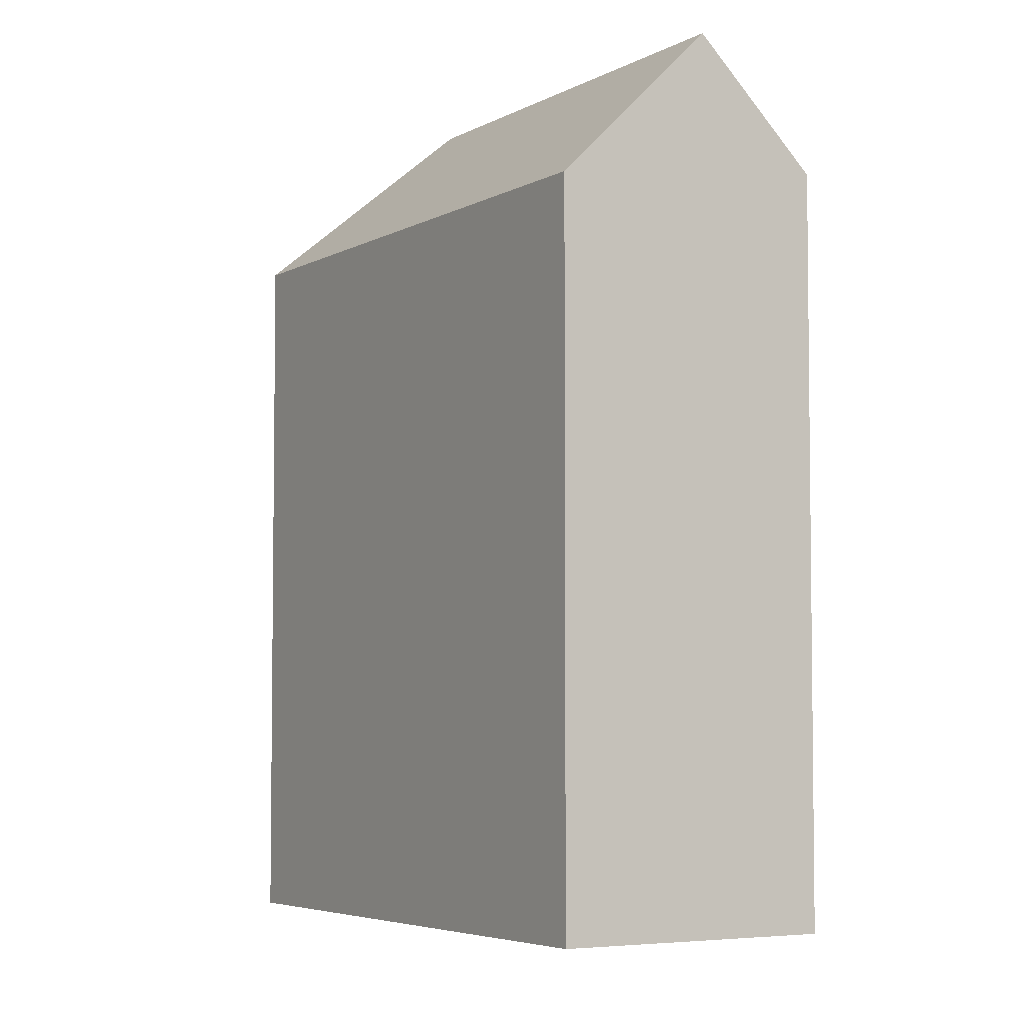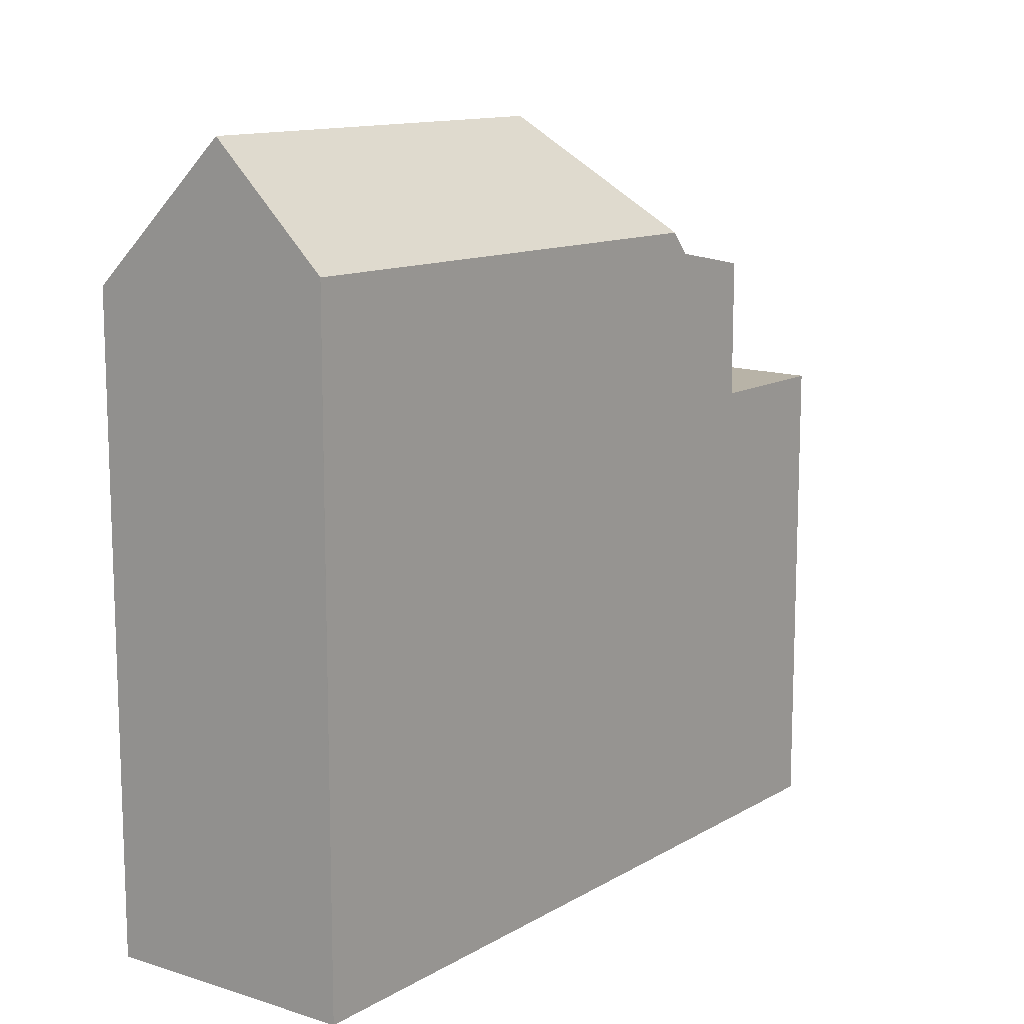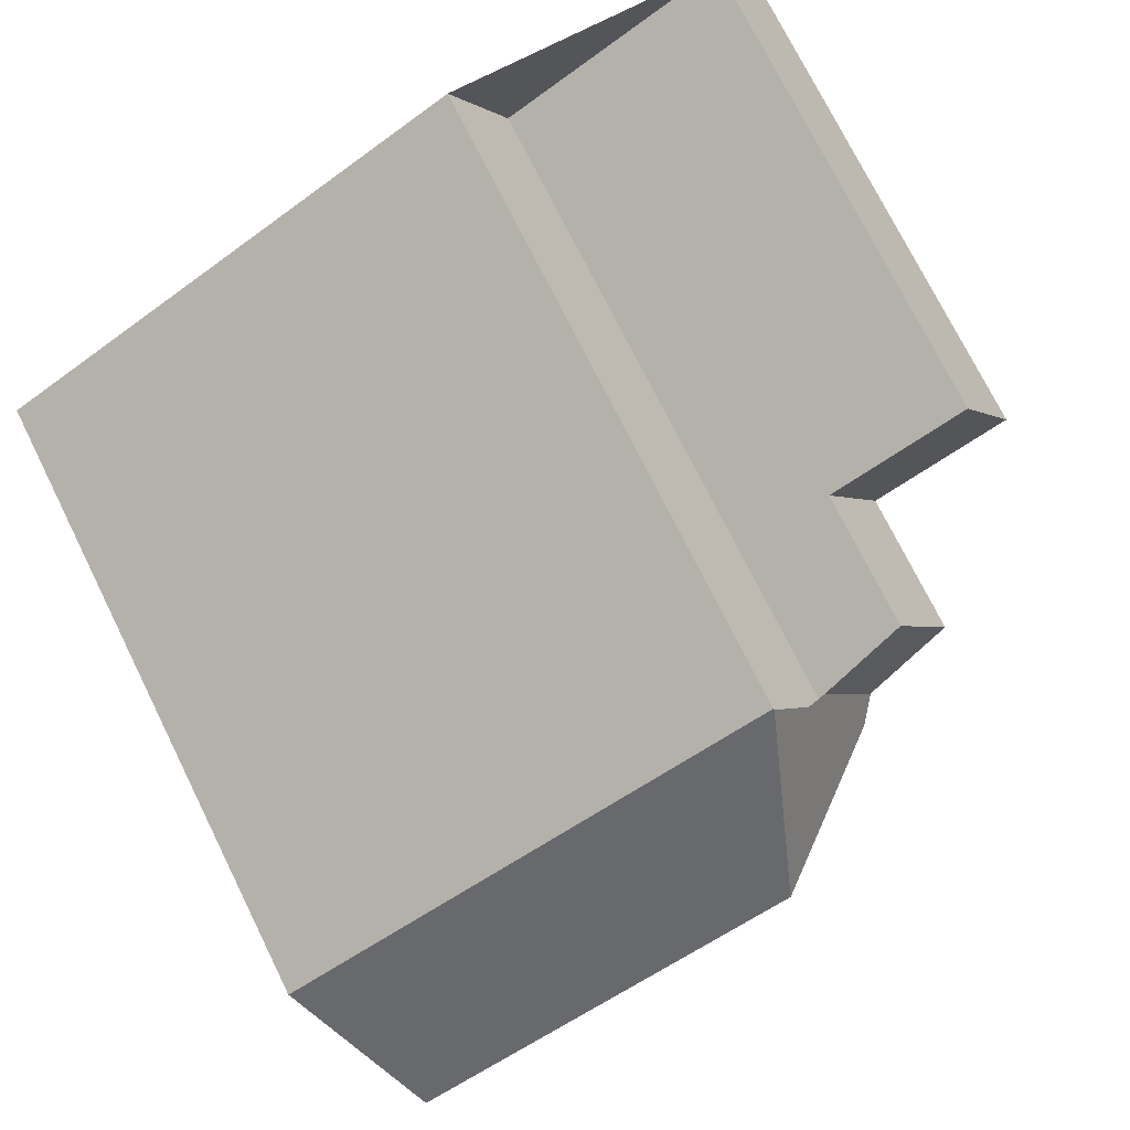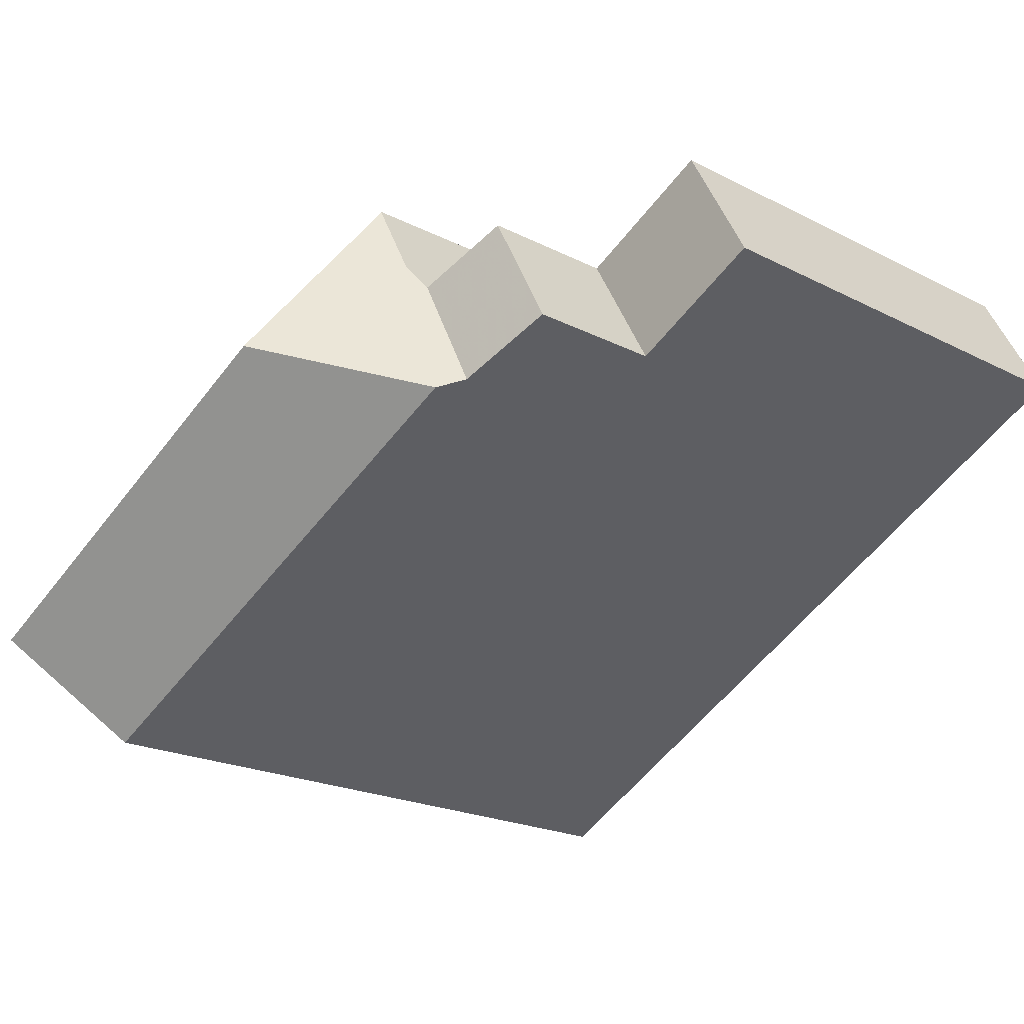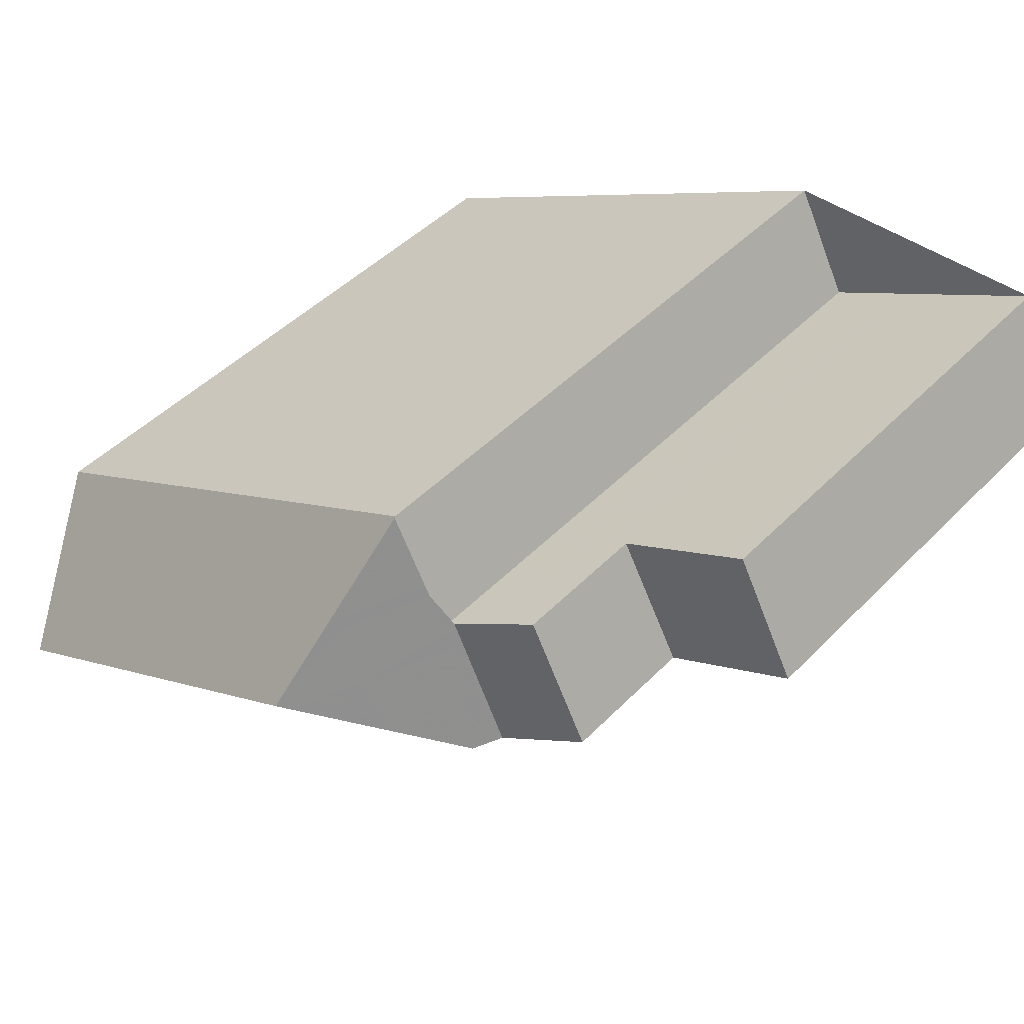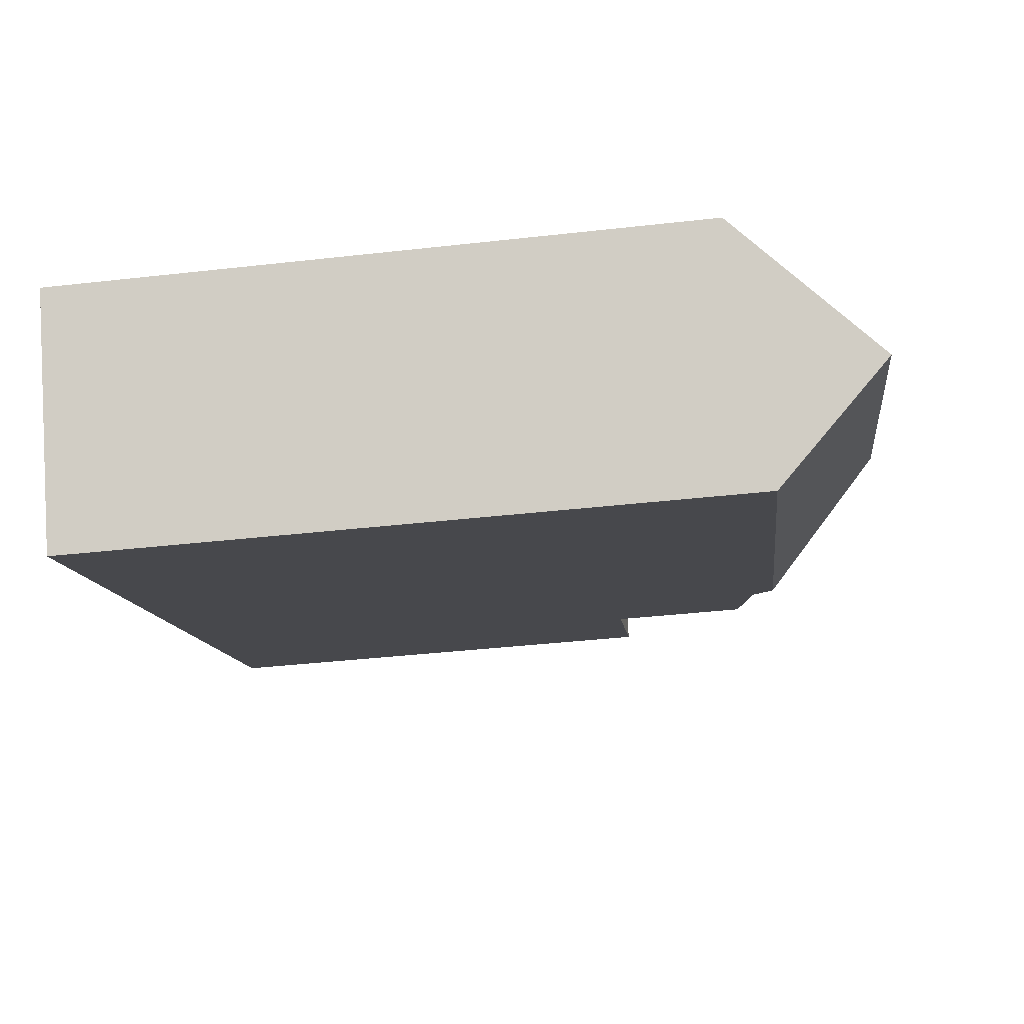
<metadata>
{"format":"obj","ext":"obj","renderer":"f3d","projection":"perspective","resolution":1024,"background":"white","views":[{"elev":-4.7,"azim":-93.1,"up":"+Z"},{"elev":12.8,"azim":-25.1,"up":"+Z"},{"elev":75.3,"azim":-26.5,"up":"+Y"},{"elev":-20.5,"azim":47.0,"up":"+Y"},{"elev":46.0,"azim":41.0,"up":"+Y"},{"elev":-39.7,"azim":-82.0,"up":"+Y"}]}
</metadata>
<code>
v -328.7 -1202 10.82
v -320.5 -1198 10.79
v -326.6 -1206 11.28
v -319.5 -1200 10.82
v -315.8 -1198 8.078
v -314.8 -1200 8.066
v -327.6 -1205 13.16
v -321.1 -1201 13.09
v -320.5 -1198 10.81
v -321 -1198 10.79
v -327.9 -1204 12.58
v -327.7 -1204 12.95
v -321.1 -1201 12.93
v -327.6 -1205 13.16
v -320.5 -1198 10.81
v -321.1 -1201 13.09
v -318.6 -1202 11.12
v -321.1 -1201 13.09
v -316.3 -1201 8.077
v -317.4 -1199 8.089
v -319.4 -1200 10.68
v -318.3 -1202 10.73
v -318.6 -1202 11.12
v -316.9 -1201 8.902
v -318 -1199 8.901
v -316.9 -1201 8.082
v -318 -1199 8.094
v -318.3 -1202 10.73
v -319.4 -1200 10.68
v -318 -1199 10.37
v -316.9 -1201 10.41
v -327.3 -1205 12.6
v -320.2 -1203 11.15
v -317.3 -1199 8.089
v -315.7 -1198 8.077
v -319.3 -1200 10.69
v -321.1 -1201 12.93
v -319.3 -1200 10.69
v -318 -1199 8.901
v -318 -1199 10.37
v -318 -1199 8.093
v -318.3 -1202 10.73
v -316.3 -1201 8.077
v -314.8 -1200 8.066
v -318.6 -1202 11.12
v -318.6 -1202 11.12
v -318.3 -1202 10.73
v -316.9 -1201 8.902
v -316.9 -1201 10.41
v -326.7 -1206 11.28
v -320.2 -1203 11.15
v -316.9 -1201 8.082
v -320.5 -1198 10.83
v -320.5 -1198 10.83
v -319.4 -1200 10.83
v -318.4 -1202 10.83
v -320.5 -1198 10.79
v -318.4 -1202 10.83
v -315.8 -1198 8.078
v -314.8 -1200 8.066
v -314.8 -1200 8.066
v -315.9 -1198 8.078
v -320.8 -1200 12.05
v -320.8 -1200 12.05
v -319.9 -1199 10.83
v -319.9 -1199 10.81
v -325.9 -1202 12.07
v -328.1 -1204 12.08
v -320.8 -1200 11.95
v -320.8 -1200 11.95
v -320.7 -1200 11.95
v -319.7 -1202 11.95
v -319.7 -1202 11.95
v -320.3 -1200 11.95
v -319.3 -1202 11.13
v -321.4 -1199 10.79
v -321.3 -1199 10.87
v -319.3 -1202 11.13
v -317.2 -1199 8.087
v -315.7 -1198 8.076
v -320.9 -1201 12.95
v -320.9 -1201 12.95
v -319.2 -1200 10.69
v -317.8 -1199 8.901
v -317.8 -1199 10.38
v -317.8 -1199 8.092
v -320.2 -1201 11.95
v -327.5 -1205 13.08
v -319.3 -1200 10.83
v -319.2 -1200 10.69
v -315.6 -1198 8.076
v -318 -1199 8.093
v -317.8 -1199 8.092
v -316.9 -1201 10.41
v -317.8 -1199 10.38
v -316.9 -1201 8.082
v -316.9 -1201 8.082
v -318 -1199 10.37
v -316.9 -1201 10.41
v -318 -1199 10.37
v -318 -1199 8.094
v -316.2 -1198 8.081
v -316.1 -1199 8.079
v -315.2 -1200 8.069
v -315.2 -1200 8.069
v -316.3 -1198 8.081
v -320.5 -1198 10.8
v -320.5 -1198 10.8
v -321.4 -1199 10.8
v -328.7 -1202 10.83
v -321 -1198 10.8
v -320.6 -1200 11.95
v -319.8 -1199 10.83
v -320.9 -1200 12.23
v -320.9 -1200 12.23
v -319.8 -1199 10.81
v -328 -1204 12.25
v -326.6 -1203 12.25
v -321.4 -1199 10.79
v -328.7 -1202 10.82
v -328.7 -1202 0
v -321.4 -1199 0
v -320.5 -1198 10.8
v -320.5 -1198 10.79
v -320.5 -1198 0
v -320.5 -1198 0
v -326.7 -1206 11.28
v -326.6 -1206 11.28
v -326.6 -1206 0
v -326.7 -1206 1.776e-15
v -319.4 -1200 10.68
v -319.5 -1200 10.82
v -319.5 -1200 0
v -319.4 -1200 0
v -315.7 -1198 8.077
v -315.8 -1198 8.078
v -315.8 -1198 1.776e-15
v -315.7 -1198 0
v -314.8 -1200 8.066
v -314.8 -1200 8.066
v -314.8 -1200 0
v -314.8 -1200 0
v -327.7 -1204 12.95
v -327.6 -1205 13.16
v -327.6 -1205 0
v -327.7 -1204 -1.776e-15
v -320.5 -1198 10.79
v -321 -1198 10.79
v -321 -1198 0
v -320.5 -1198 0
v -328 -1204 12.25
v -327.9 -1204 12.58
v -327.9 -1204 -1.776e-15
v -328 -1204 -1.776e-15
v -327.9 -1204 12.58
v -327.7 -1204 12.95
v -327.7 -1204 -1.776e-15
v -327.9 -1204 -1.776e-15
v -319.9 -1199 10.81
v -320.5 -1198 10.81
v -320.5 -1198 0
v -319.9 -1199 0
v -316.9 -1201 8.082
v -316.3 -1201 8.077
v -316.3 -1201 0
v -316.9 -1201 0
v -316.3 -1198 8.081
v -317.4 -1199 8.089
v -317.4 -1199 1.776e-15
v -316.3 -1198 0
v -318 -1199 10.37
v -319.4 -1200 10.68
v -319.4 -1200 0
v -318 -1199 0
v -319.3 -1202 11.13
v -318.6 -1202 11.12
v -318.6 -1202 1.776e-15
v -319.3 -1202 0
v -318.4 -1202 10.83
v -318.3 -1202 10.73
v -318.3 -1202 0
v -318.4 -1202 0
v -327.5 -1205 13.08
v -327.3 -1205 12.6
v -327.3 -1205 1.776e-15
v -327.5 -1205 0
v -326.6 -1206 11.28
v -320.2 -1203 11.15
v -320.2 -1203 0
v -326.6 -1206 0
v -315.6 -1198 8.076
v -315.7 -1198 8.077
v -315.7 -1198 0
v -315.6 -1198 0
v -314.8 -1200 8.066
v -314.8 -1200 8.066
v -314.8 -1200 0
v -314.8 -1200 0
v -327.3 -1205 12.6
v -326.7 -1206 11.28
v -326.7 -1206 1.776e-15
v -327.3 -1205 1.776e-15
v -320.5 -1198 10.79
v -320.5 -1198 10.79
v -320.5 -1198 0
v -320.5 -1198 0
v -318.6 -1202 11.12
v -318.4 -1202 10.83
v -318.4 -1202 0
v -318.6 -1202 1.776e-15
v -315.2 -1200 8.069
v -314.8 -1200 8.066
v -314.8 -1200 0
v -315.2 -1200 0
v -315.8 -1198 8.078
v -315.9 -1198 8.078
v -315.9 -1198 0
v -315.8 -1198 1.776e-15
v -319.8 -1199 10.81
v -319.9 -1199 10.81
v -319.9 -1199 0
v -319.8 -1199 0
v -328.7 -1202 10.83
v -328.1 -1204 12.08
v -328.1 -1204 0
v -328.7 -1202 0
v -321 -1198 10.79
v -321.4 -1199 10.79
v -321.4 -1199 0
v -321 -1198 0
v -320.2 -1203 11.15
v -319.3 -1202 11.13
v -319.3 -1202 0
v -320.2 -1203 0
v -327.6 -1205 13.16
v -327.5 -1205 13.08
v -327.5 -1205 0
v -327.6 -1205 0
v -314.8 -1200 8.066
v -315.6 -1198 8.076
v -315.6 -1198 0
v -314.8 -1200 0
v -318.3 -1202 10.73
v -316.9 -1201 10.41
v -316.9 -1201 0
v -318.3 -1202 0
v -317.4 -1199 8.089
v -318 -1199 8.094
v -318 -1199 0
v -317.4 -1199 1.776e-15
v -316.3 -1201 8.077
v -315.2 -1200 8.069
v -315.2 -1200 0
v -316.3 -1201 0
v -315.9 -1198 8.078
v -316.3 -1198 8.081
v -316.3 -1198 0
v -315.9 -1198 0
v -320.5 -1198 10.81
v -320.5 -1198 10.8
v -320.5 -1198 0
v -320.5 -1198 0
v -328.7 -1202 10.82
v -328.7 -1202 10.83
v -328.7 -1202 0
v -328.7 -1202 0
v -319.5 -1200 10.82
v -319.8 -1199 10.81
v -319.8 -1199 0
v -319.5 -1200 0
v -328.1 -1204 12.08
v -328 -1204 12.25
v -328 -1204 -1.776e-15
v -328.1 -1204 0
v -328.7 -1202 0
v -320.5 -1198 0
v -319.5 -1200 0
v -315.8 -1198 0
v -314.8 -1200 0
v -326.6 -1206 0
f 105 19 43 104
f 110 1 76 109
f 13 8 7 12
f 69 63 67 77
f 49 31 24 48
f 51 33 3 50
f 48 24 26 52
f 58 17 46 56
f 78 33 51 75
f 102 34 20 106
f 39 25 30 40
f 41 27 25 39
f 71 64 70
f 104 43 79 103
f 85 49 48 84
f 50 32 51
f 84 48 52 86
f 87 73 82
f 81 72 75 51 32 88
f 65 54 15 66
f 83 47 56 89
f 108 57 2 107
f 56 47 28 58
f 91 44 60 80
f 60 44 6 61
f 62 5 35 59
f 112 74 37 115
f 116 4 29 38 55 113
f 118 11 117
f 114 13 12 11 118
f 70 54 65 71
f 89 56 46 73 87
f 72 45 75
f 109 76 10 111
f 111 10 57 108
f 75 45 23 78
f 113 55 74 112
f 103 79 34 102
f 84 39 40 85
f 86 41 39 84
f 82 16 37 74 87
f 88 14 18 81
f 89 55 38 83
f 80 59 35 91
f 87 74 55 89
f 92 34 79 93
f 94 42 90 95
f 93 79 43 96
f 96 43 19 97
f 95 90 36 98
f 99 22 42 94
f 98 36 21 100
f 101 20 34 92
f 102 59 80 103
f 103 80 60 104
f 104 60 61 105
f 106 62 59 102
f 107 9 53 108
f 109 77 67 68 110
f 111 77 109
f 108 53 69 77 111
f 112 71 65 113
f 115 64 71 112
f 113 65 66 116
f 117 68 67 118
f 118 67 63 114
f 120 121 122 119
f 124 125 126 123
f 128 129 130 127
f 132 133 134 131
f 136 137 138 135
f 140 141 142 139
f 144 145 146 143
f 148 149 150 147
f 152 153 154 151
f 156 157 158 155
f 160 161 162 159
f 164 165 166 163
f 168 169 170 167
f 172 173 174 171
f 176 177 178 175
f 180 181 182 179
f 184 185 186 183
f 188 189 190 187
f 192 193 194 191
f 196 197 198 195
f 200 201 202 199
f 204 205 206 203
f 208 209 210 207
f 212 213 214 211
f 216 217 218 215
f 220 221 222 219
f 224 225 226 223
f 228 229 230 227
f 232 233 234 231
f 236 237 238 235
f 240 241 242 239
f 244 245 246 243
f 248 249 250 247
f 252 253 254 251
f 256 257 258 255
f 260 261 262 259
f 264 265 266 263
f 268 269 270 267
f 272 273 274 271
f 276 277 278 279 280 275

</code>
